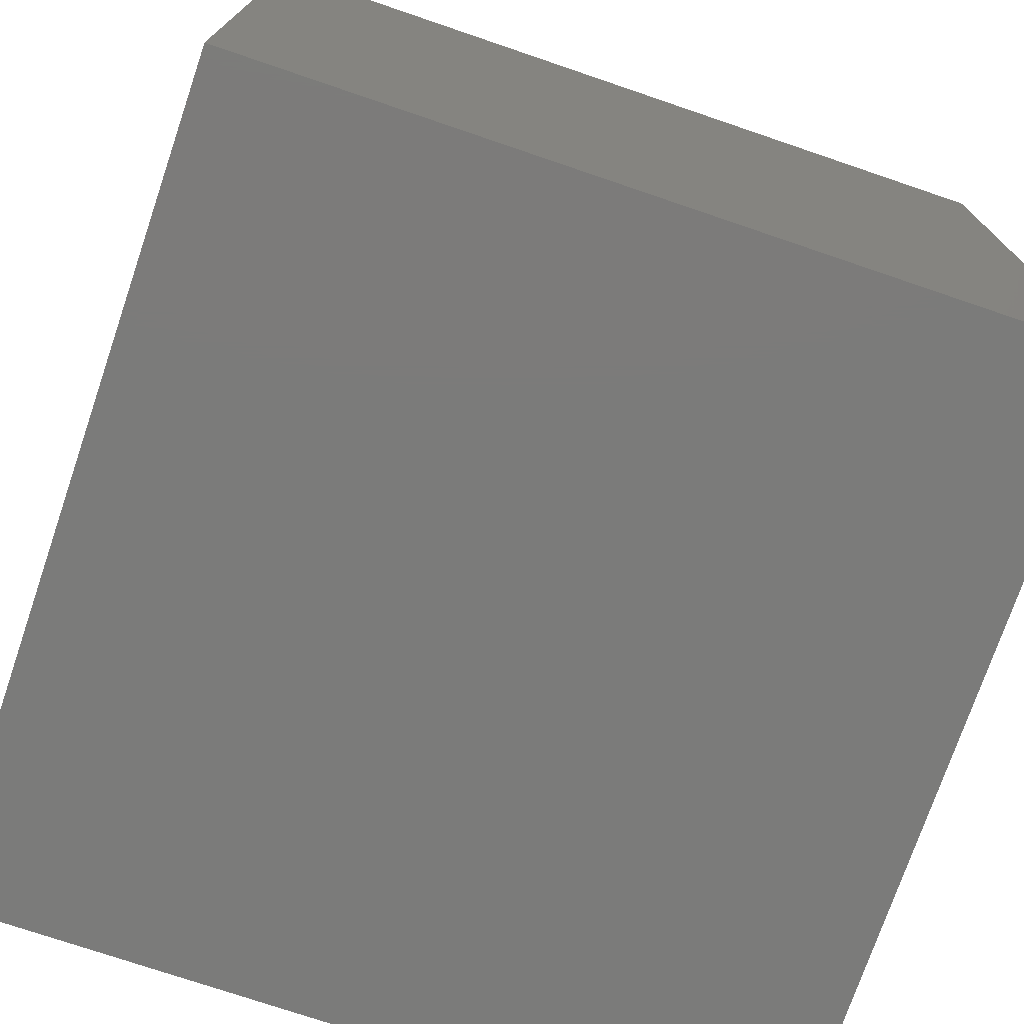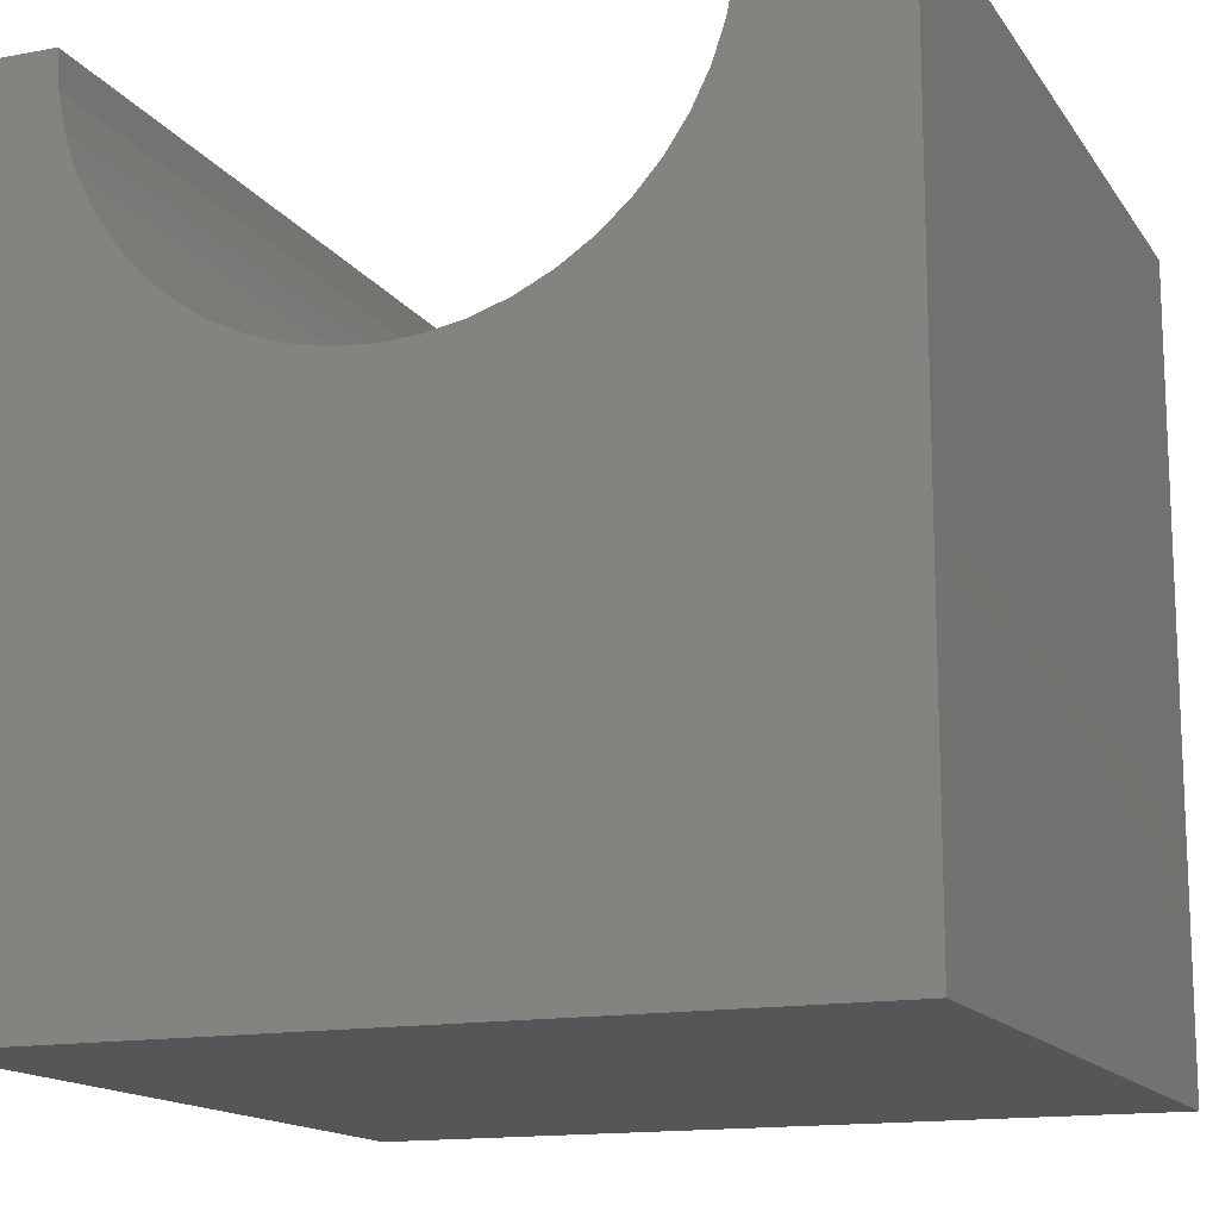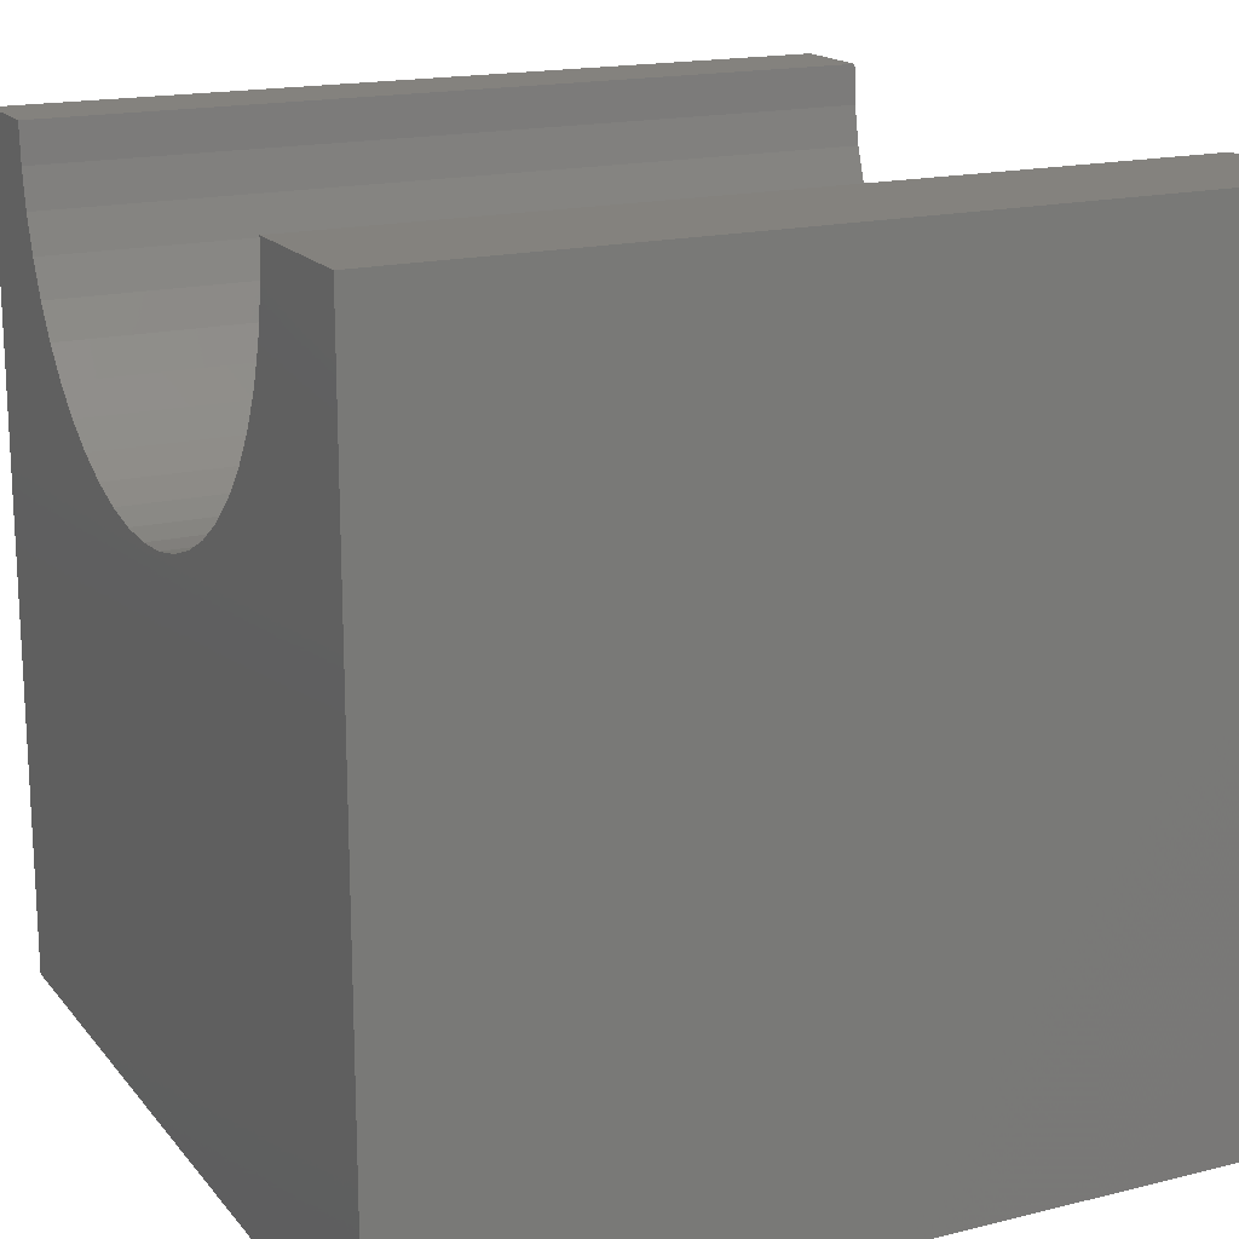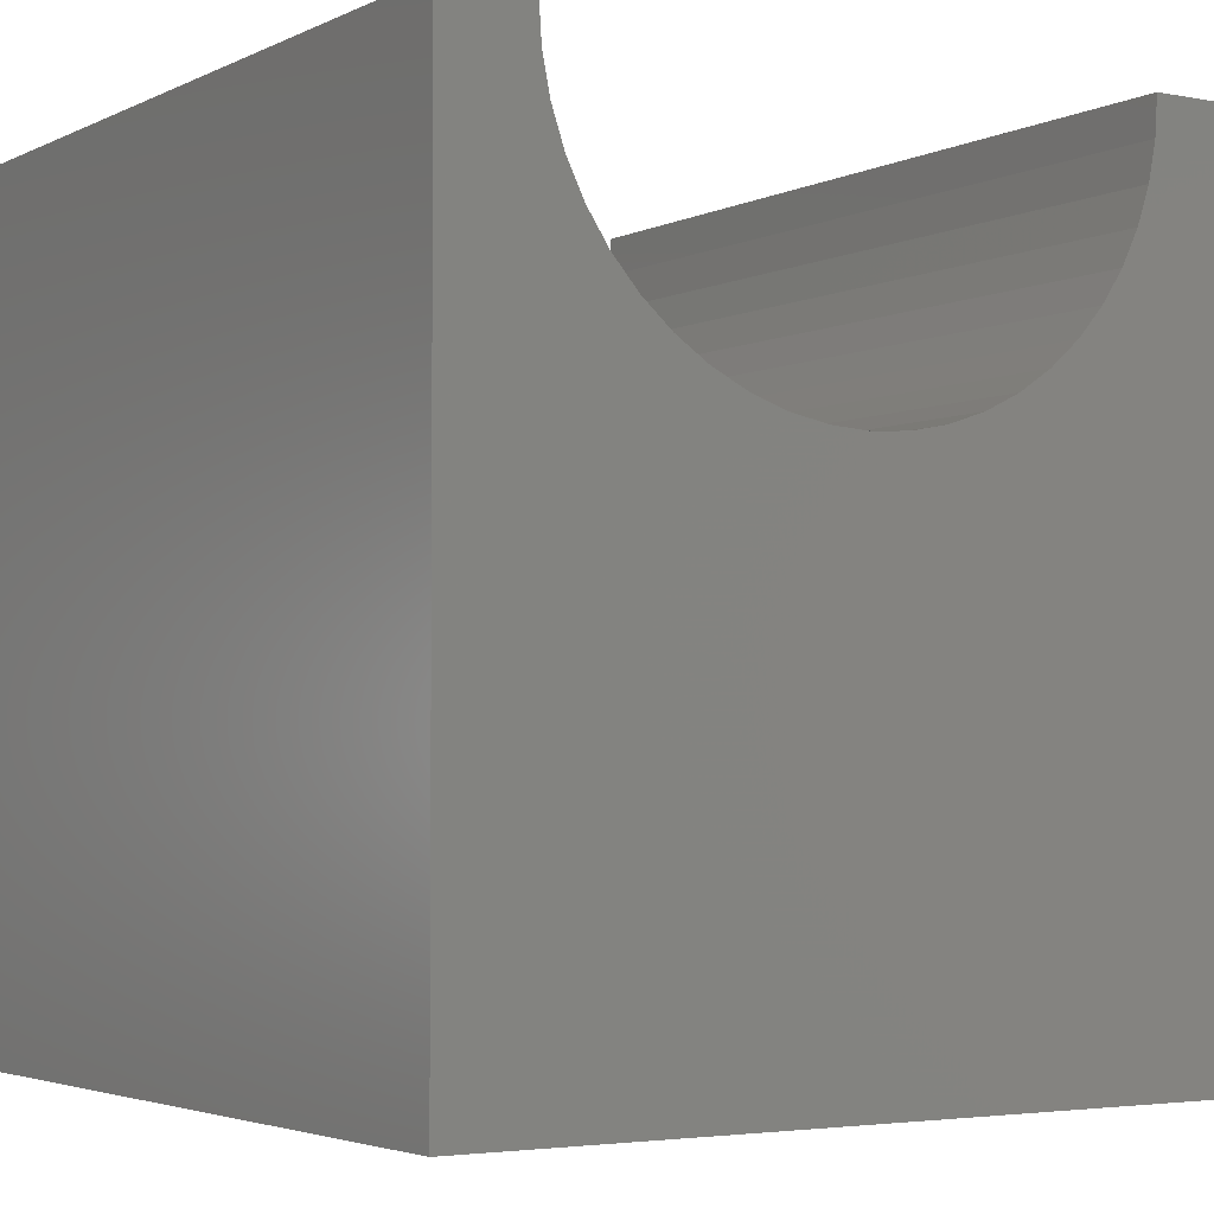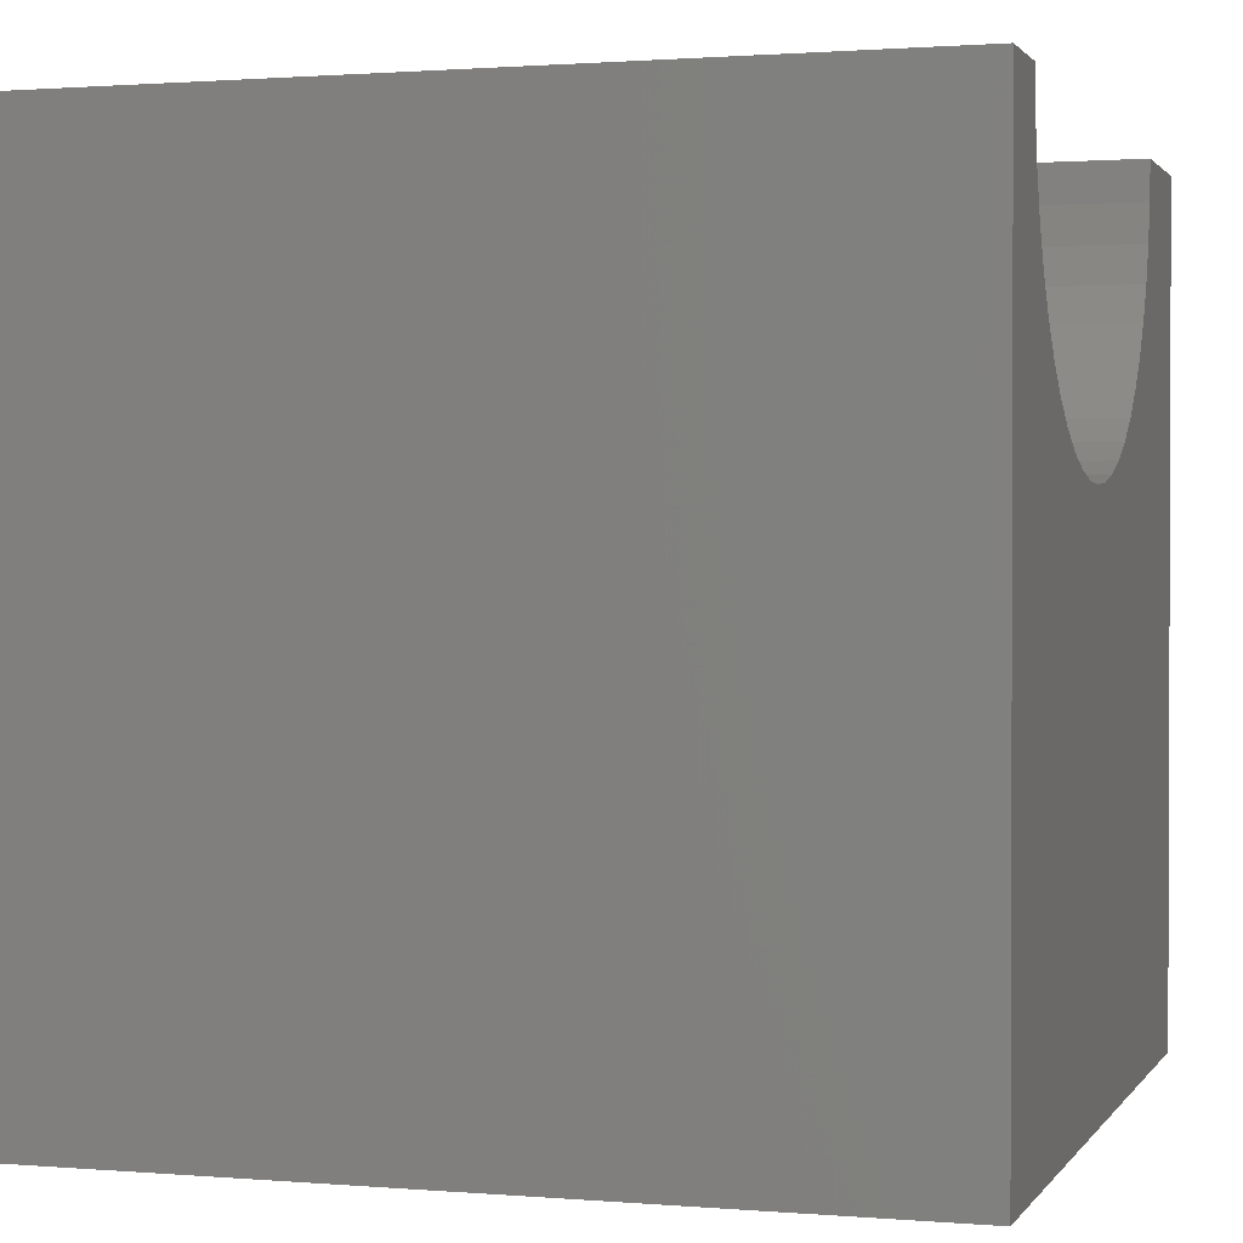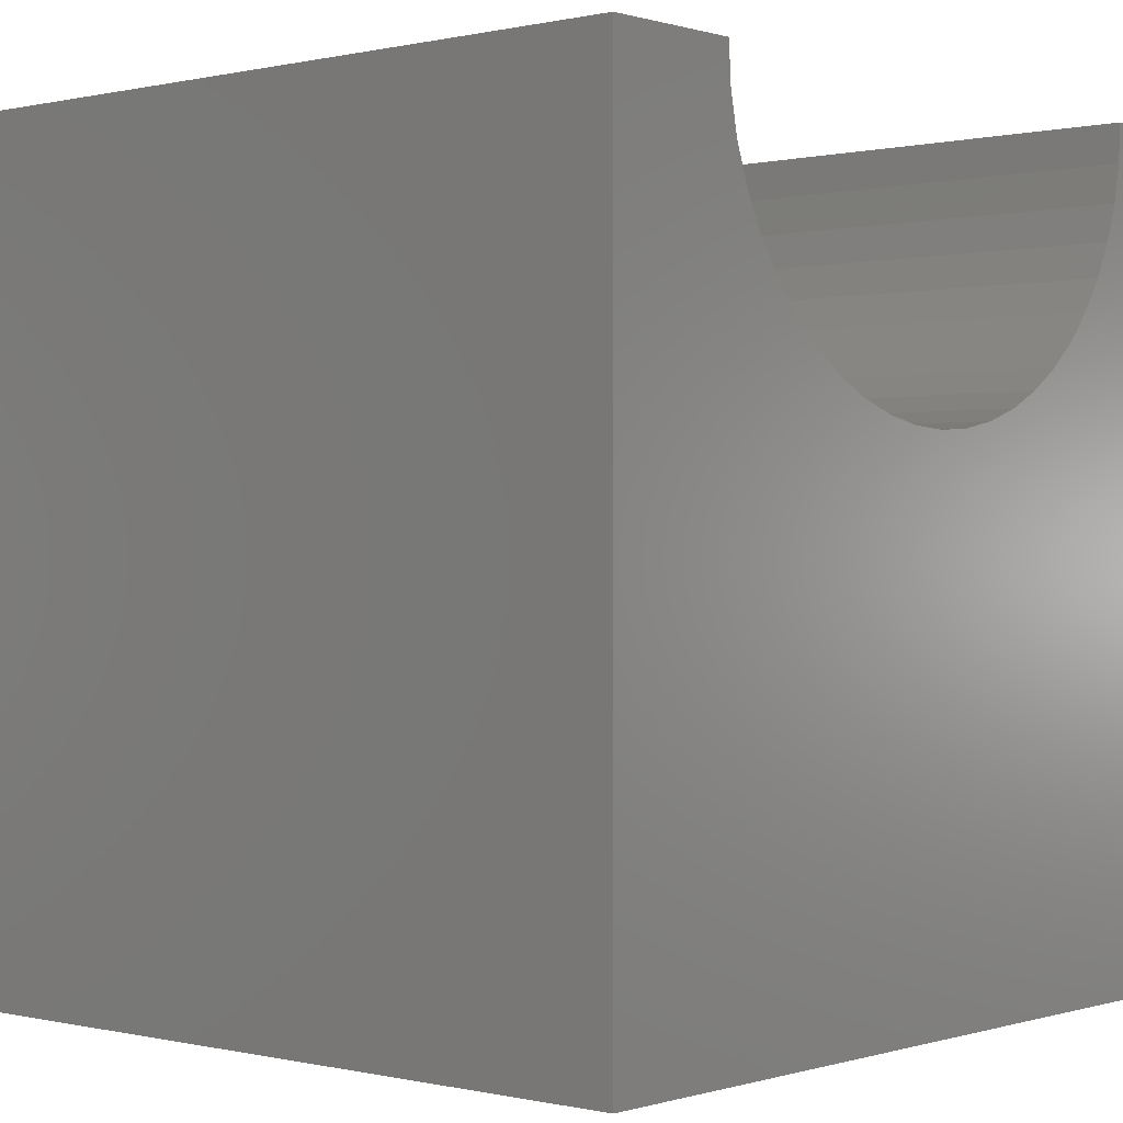
<metadata>
{"format":"stl","ext":"stl","renderer":"f3d","projection":"perspective","resolution":1024,"background":"white","views":[{"elev":-74.4,"azim":-108.8,"up":"+Z"},{"elev":-14.7,"azim":-158.0,"up":"+Z"},{"elev":17.3,"azim":-116.2,"up":"+Z"},{"elev":-3.3,"azim":147.1,"up":"+Z"},{"elev":1.2,"azim":107.2,"up":"+Z"},{"elev":0.1,"azim":-48.8,"up":"+Z"}]}
</metadata>
<code>
# stl→obj: 58 verts, 112 faces
v 1.707 10 10
v 0 10 10
v 1.707 0 10
v 0 0 10
v 0 10 0
v 0 0 0
v 8.943 0 10
v 10 0 10
v 8.943 10 10
v 10 10 10
v 10 10 0
v 10 0 0
v 8.912 10 9.528
v 3.516 10 6.867
v 3.94 10 6.657
v 8.668 10 8.615
v 8.82 10 9.064
v 2.192 10 8.191
v 2.455 10 7.797
v 7.883 10 7.442
v 7.528 10 7.13
v 7.134 10 6.867
v 8.195 10 7.797
v 8.458 10 8.191
v 1.738 10 9.528
v 1.83 10 9.064
v 1.982 10 8.615
v 2.767 10 7.442
v 3.122 10 7.13
v 4.389 10 6.505
v 4.853 10 6.413
v 5.325 10 6.382
v 5.797 10 6.413
v 6.261 10 6.505
v 6.71 10 6.657
v 1.738 0 9.528
v 8.912 0 9.528
v 8.82 0 9.064
v 8.668 0 8.615
v 8.458 0 8.191
v 8.195 0 7.797
v 7.883 0 7.442
v 7.528 0 7.13
v 7.134 0 6.867
v 6.71 0 6.657
v 6.261 0 6.505
v 4.853 0 6.413
v 5.325 0 6.382
v 5.797 0 6.413
v 4.389 0 6.505
v 3.94 0 6.657
v 3.516 0 6.867
v 3.122 0 7.13
v 2.767 0 7.442
v 2.455 0 7.797
v 2.192 0 8.191
v 1.982 0 8.615
v 1.83 0 9.064
f 1 2 3
f 3 2 4
f 2 5 4
f 4 5 6
f 7 8 9
f 9 8 10
f 11 10 12
f 12 10 8
f 5 11 6
f 6 11 12
f 13 9 10
f 14 15 5
f 11 16 10
f 10 16 17
f 10 17 13
f 18 19 5
f 20 11 21
f 21 11 22
f 20 23 11
f 11 23 24
f 11 24 16
f 1 25 2
f 2 25 26
f 2 26 5
f 5 26 27
f 5 27 18
f 19 28 5
f 5 28 29
f 5 29 14
f 15 30 5
f 5 30 31
f 5 31 11
f 11 31 32
f 11 32 33
f 33 34 11
f 11 34 35
f 11 35 22
f 36 3 4
f 7 37 8
f 8 37 38
f 8 38 12
f 12 38 39
f 12 39 40
f 40 41 12
f 12 41 42
f 12 42 43
f 43 44 12
f 12 44 45
f 12 45 46
f 47 6 48
f 48 6 12
f 48 12 49
f 49 12 46
f 47 50 6
f 6 50 51
f 6 51 52
f 52 53 6
f 6 53 54
f 6 54 55
f 55 56 6
f 6 56 57
f 6 57 4
f 4 57 58
f 4 58 36
f 7 9 13
f 7 13 37
f 37 13 17
f 37 17 38
f 38 17 16
f 38 16 39
f 39 16 24
f 39 24 40
f 40 24 23
f 40 23 41
f 41 23 20
f 41 20 42
f 42 20 21
f 42 21 43
f 43 21 22
f 43 22 44
f 44 22 35
f 44 35 45
f 45 35 34
f 45 34 46
f 46 34 33
f 46 33 49
f 49 33 32
f 49 32 48
f 48 32 31
f 48 31 47
f 47 31 30
f 47 30 50
f 50 30 15
f 50 15 51
f 51 15 14
f 51 14 52
f 52 14 29
f 52 29 53
f 53 29 28
f 53 28 54
f 54 28 19
f 54 19 55
f 55 19 18
f 55 18 56
f 56 18 27
f 56 27 57
f 57 27 26
f 57 26 58
f 58 26 25
f 58 25 36
f 36 25 1
f 36 1 3

</code>
